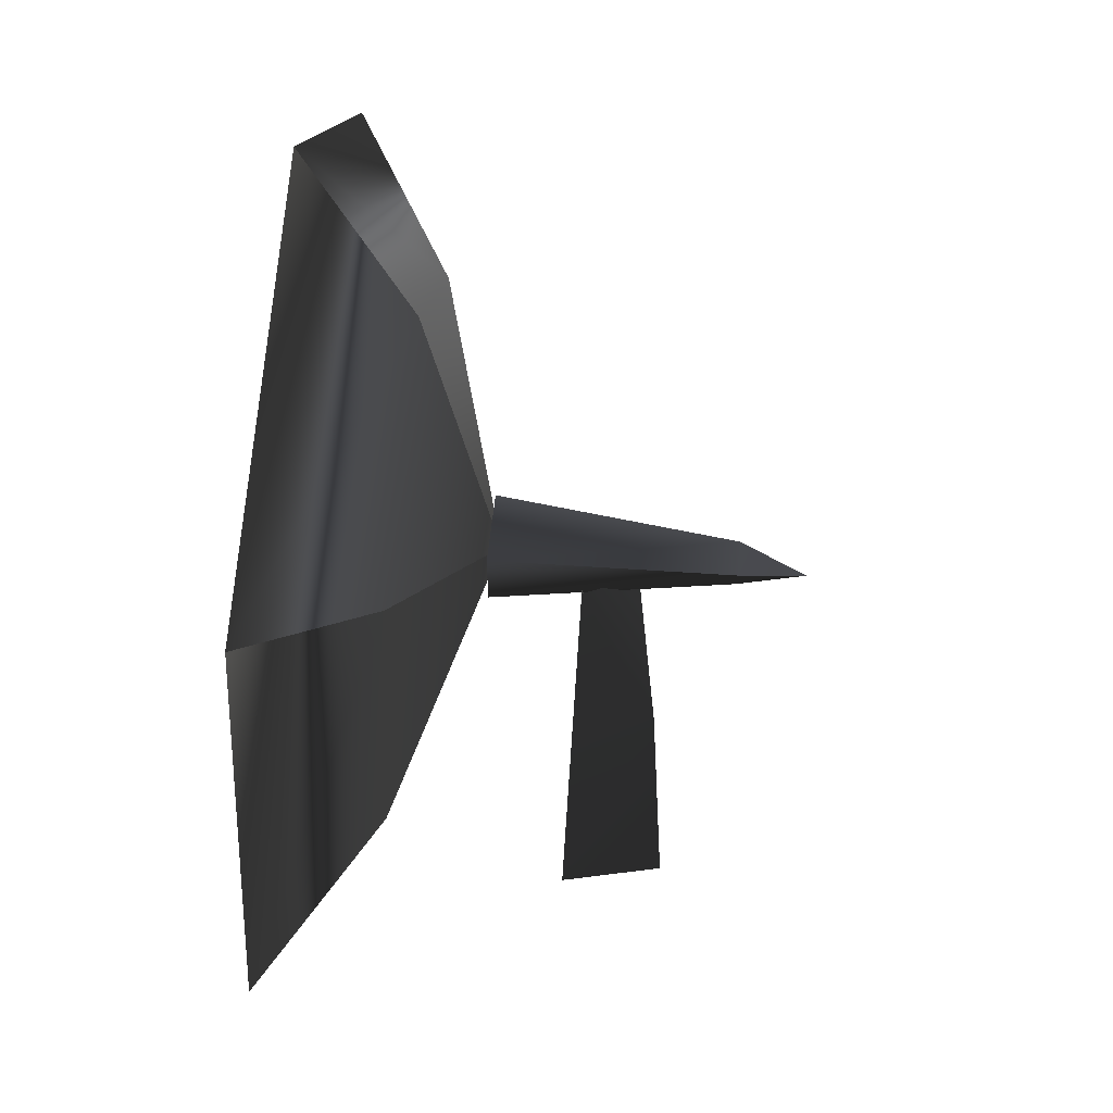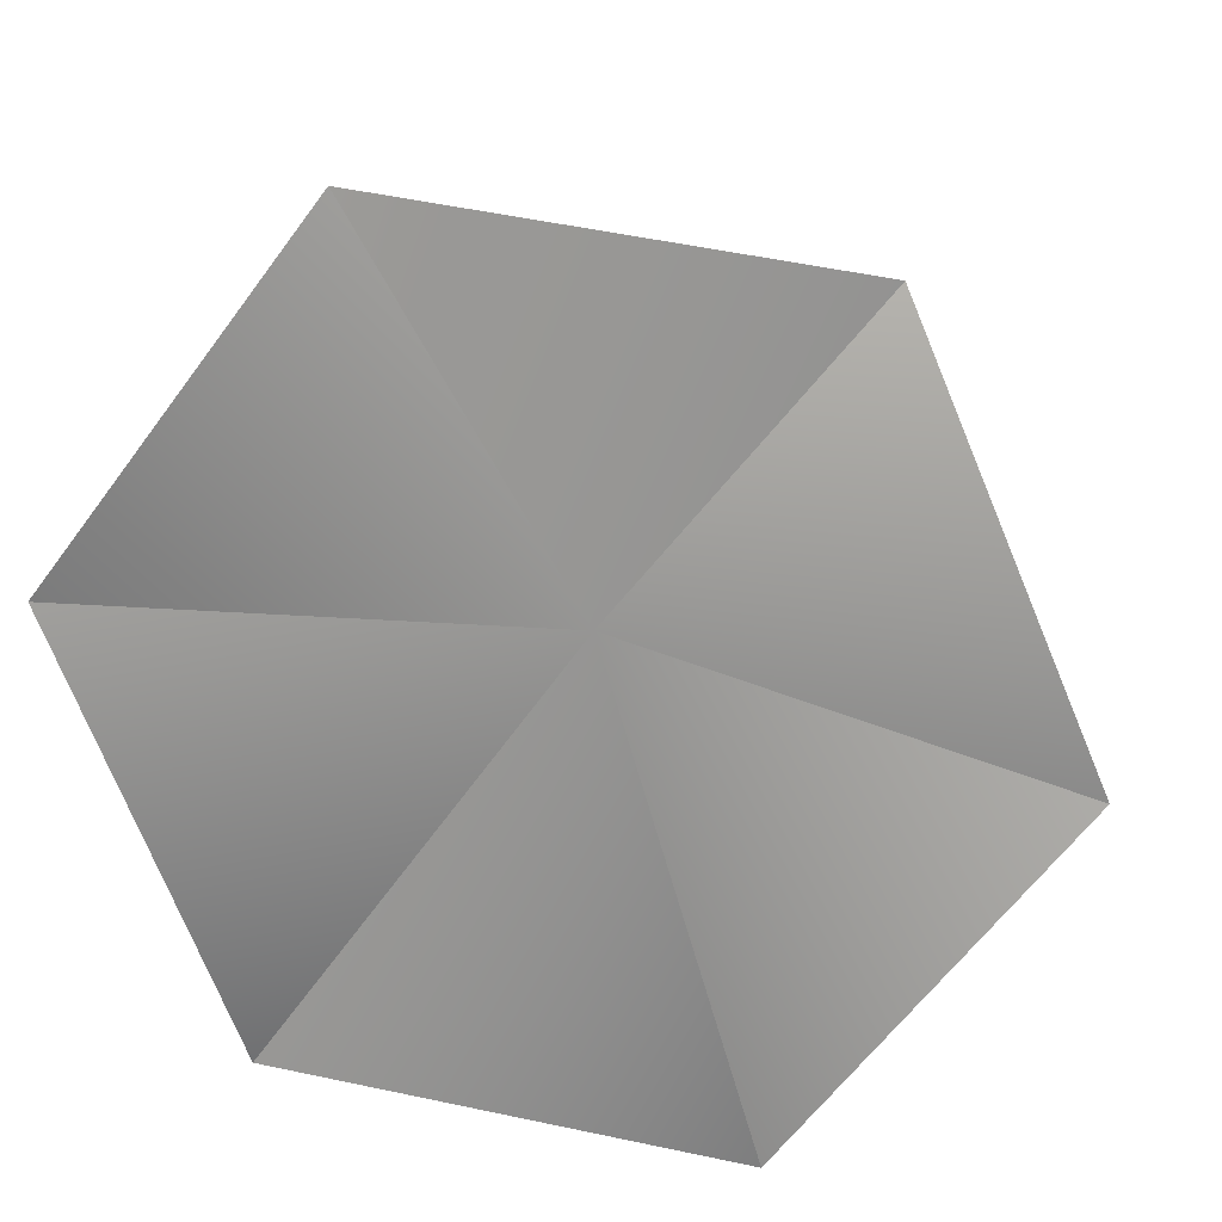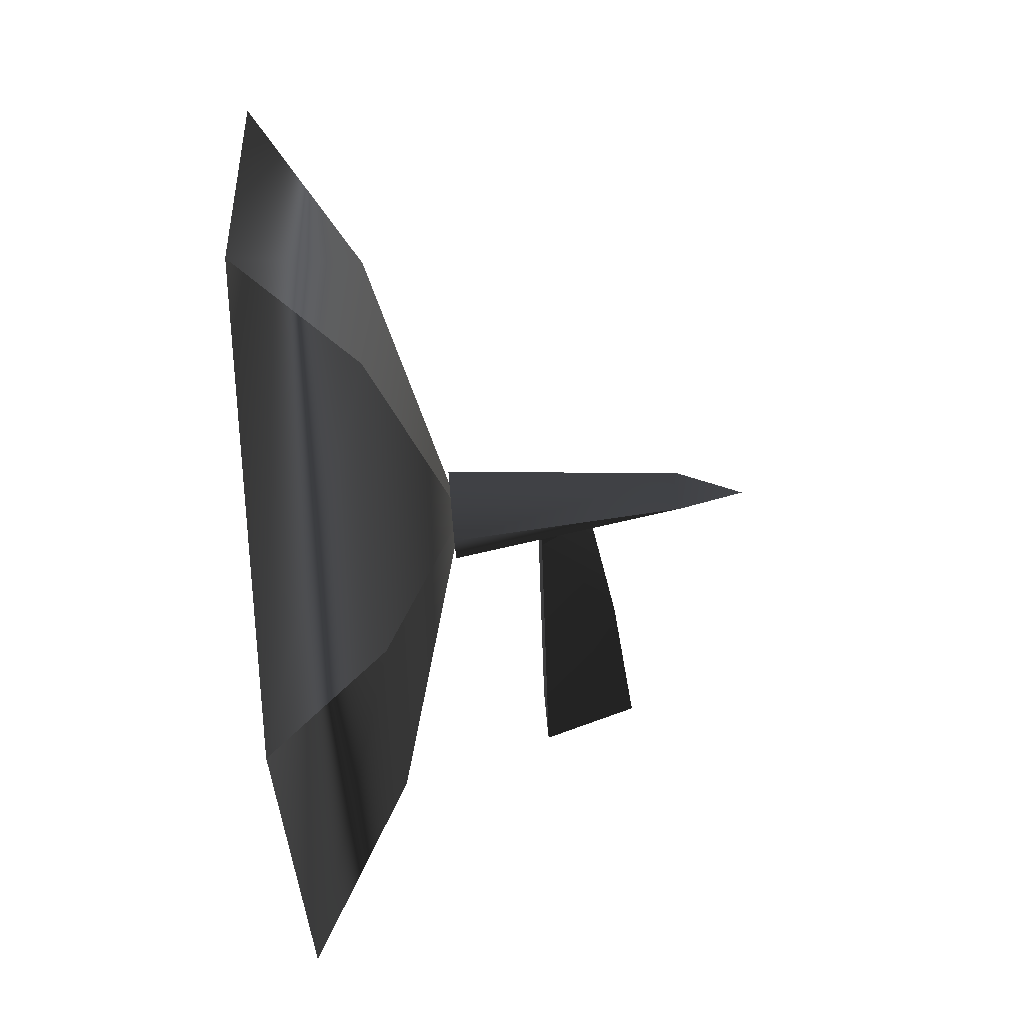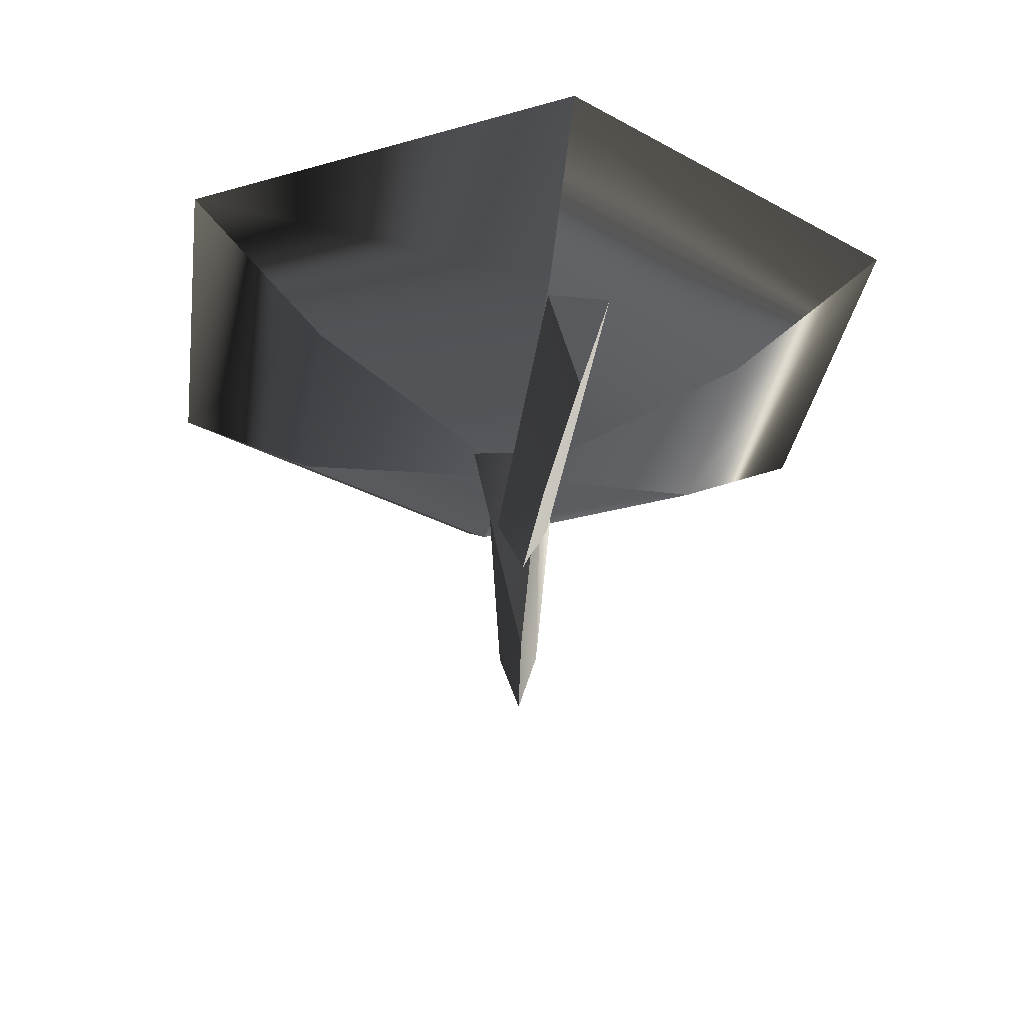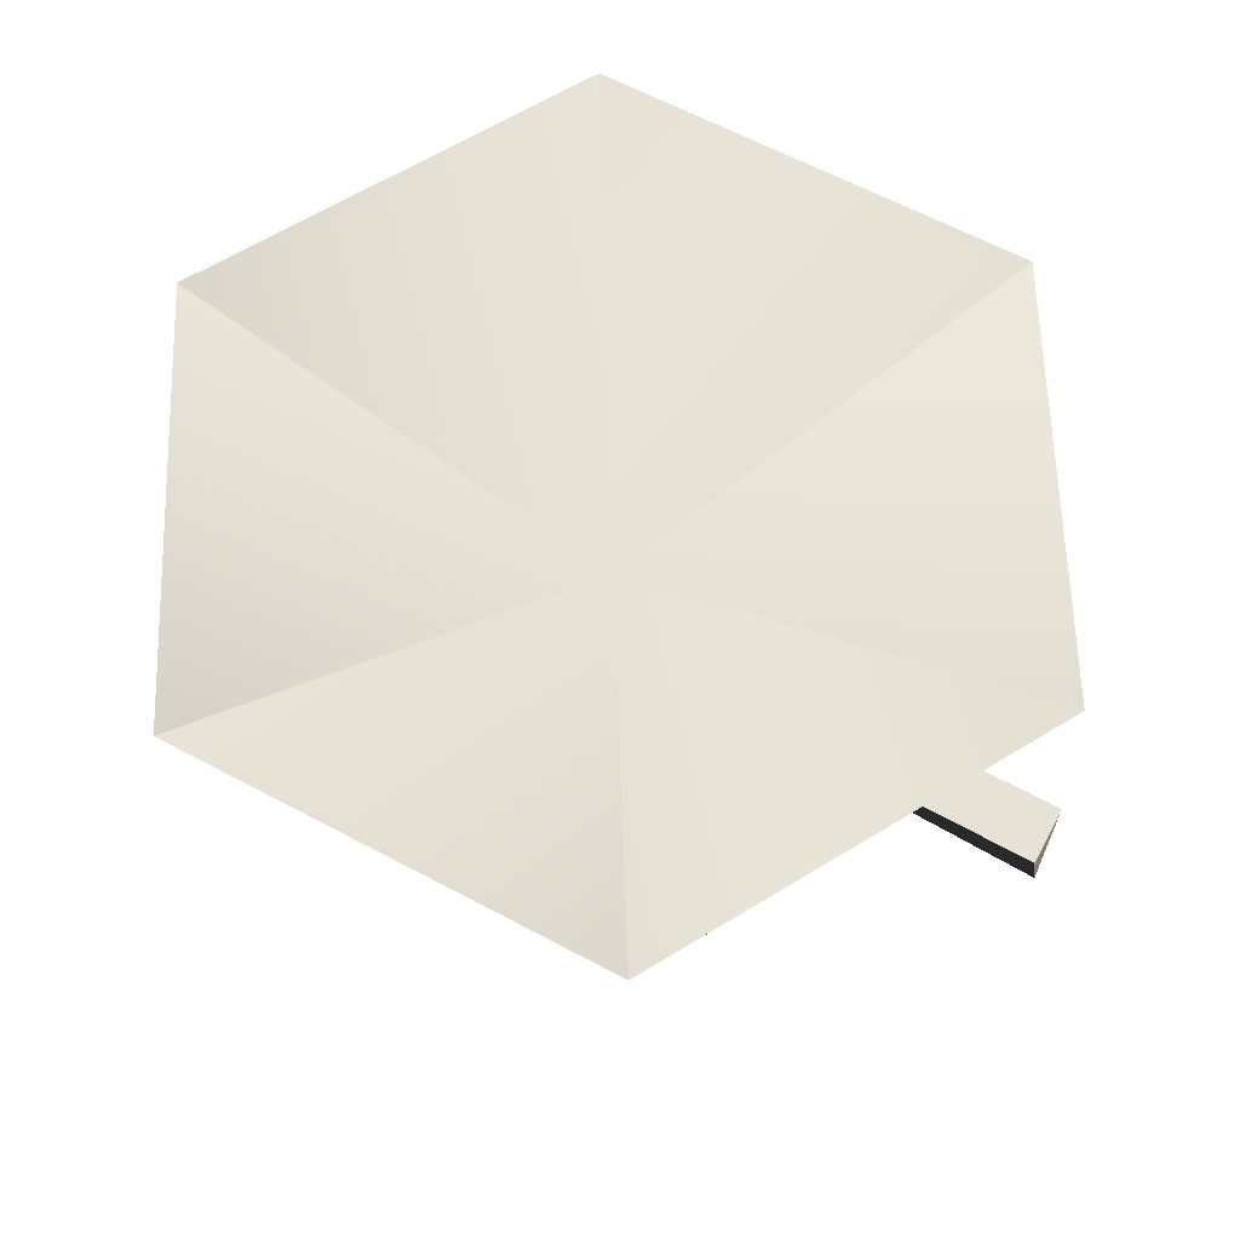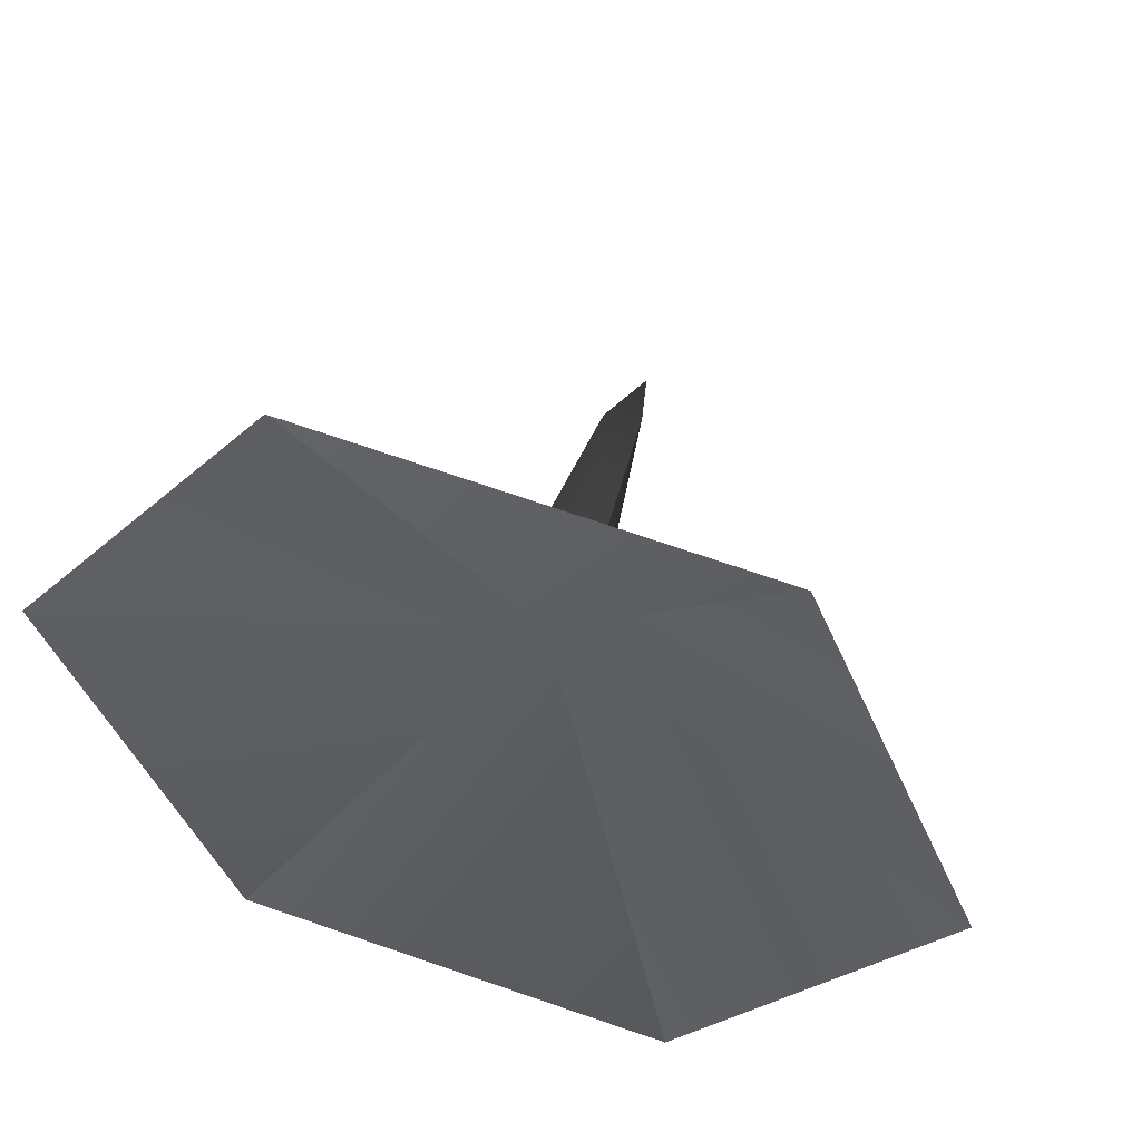
<metadata>
{"format":"obj","ext":"obj","renderer":"f3d","projection":"perspective","resolution":1024,"background":"white","views":[{"elev":66.4,"azim":-84.5,"up":"+Z"},{"elev":20.1,"azim":-169.3,"up":"+Z"},{"elev":79.5,"azim":-95.1,"up":"+Z"},{"elev":-31.4,"azim":-165.0,"up":"+Y"},{"elev":63.7,"azim":141.3,"up":"+Y"},{"elev":51.6,"azim":-162.6,"up":"+Z"}]}
</metadata>
<code>
g Hp53
v 5.465 7.219 -7.192
v 0.0165 4.545 0.03782
v -3.521 7.219 -8.295
v 9.002 7.219 1.141
v 5.465 7.219 -7.192
v 3.554 7.219 8.371
v 9.002 7.219 1.141
v -5.432 7.219 7.268
v 3.554 7.219 8.371
v -8.969 7.219 -1.065
v -5.432 7.219 7.268
v -3.521 7.219 -8.295
v -8.969 7.219 -1.065
v 8.897 10.77 -11.75
v -5.75 10.77 -13.55
v 14.66 10.77 1.836
v 8.897 10.77 -11.75
v 5.783 10.77 13.62
v 14.66 10.77 1.836
v -8.864 10.77 11.82
v 5.783 10.77 13.62
v -14.63 10.77 -1.76
v -8.864 10.77 11.82
v -5.75 10.77 -13.55
v -14.63 10.77 -1.76
v -5.75 10.77 -13.55
v 0.0165 5.391 0.03782
v 0.7089 -2.988 0.5596
v -0.35 -2.988 -0.395
v 1.358 4.86 1.049
v -0.586 -2.988 0.8374
v 0.7089 -2.988 0.5596
v -1.151 4.86 1.587
v -0.35 -2.988 -0.395
v -0.586 -2.988 0.8374
v -1.325 4.86 -0.9731
v -1.325 4.86 -0.9731
v 1.184 4.86 -1.511
v 1.184 4.86 -1.511
v 1.358 4.86 1.049
v 1.358 4.86 1.049
v -1.151 4.86 1.587
v -1.325 4.86 -0.9731
v 1.184 4.86 -1.511
v -0.35 -2.988 -0.395
v -1.325 4.86 -0.9731
v -0.09881 -5.191 0.1892
v 1.358 4.86 1.049
v -0.09881 -5.191 0.1892
v -1.325 4.86 -0.9731
v -0.09881 -5.191 0.1892
v -6.75 1.934 -13.45
v -1.274 1.861 -0.1003
v 0.4459 1.861 -0.8304
v -4.91 1.934 -14.23
v -5.834 -1.493 -13.92
v -4.91 1.934 -14.23
v -2.816 -0.79 -6.741
v 0.4459 1.861 -0.8304
v -0.414 0.09079 -0.4654
v -2.816 -0.79 -6.741
v -6.75 1.934 -13.45
v -5.834 -1.493 -13.92
v -1.274 1.861 -0.1003
v -0.414 0.09079 -0.4654
f 3 1 2
f 5 4 2
f 7 6 2
f 9 8 2
f 11 10 2
f 13 12 2
f 15 14 3
f 14 1 3
f 17 16 5
f 16 4 5
f 19 18 7
f 18 6 7
f 21 20 9
f 20 8 9
f 23 22 11
f 22 10 11
f 25 24 13
f 24 12 13
f 14 26 27
f 16 17 27
f 18 19 27
f 20 21 27
f 22 23 27
f 24 25 27
f 30 28 29
f 33 31 32
f 36 34 35
f 38 37 2
f 40 39 2
f 42 41 2
f 43 42 2
f 46 44 45
f 44 30 29
f 28 47 29
f 48 33 32
f 31 49 32
f 33 50 35
f 34 51 35
f 54 52 53
f 54 55 52
f 58 56 57
f 58 57 59
f 60 58 59
f 63 61 62
f 62 61 64
f 61 65 64

</code>
